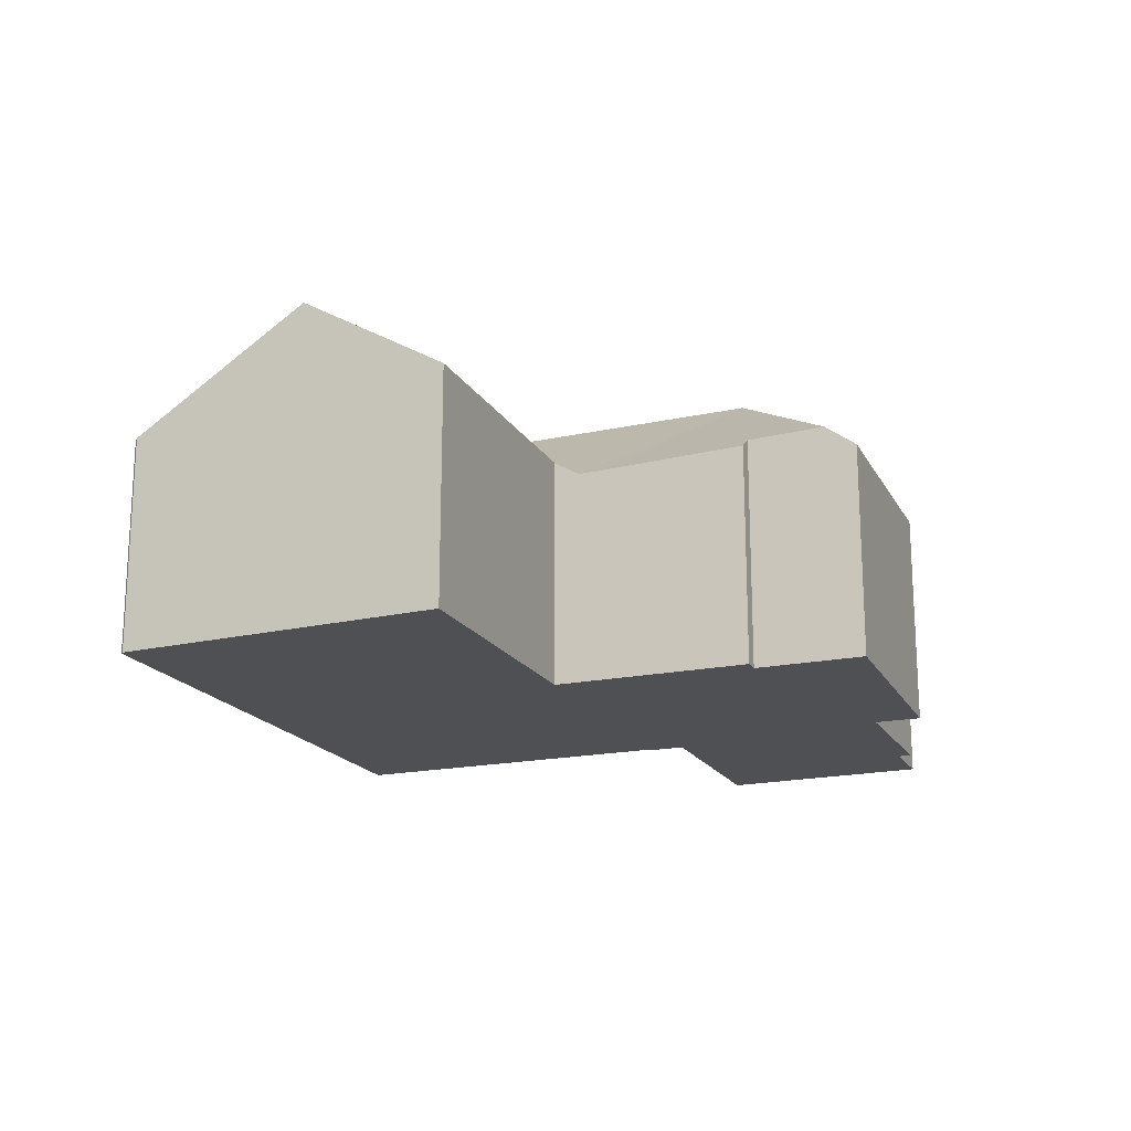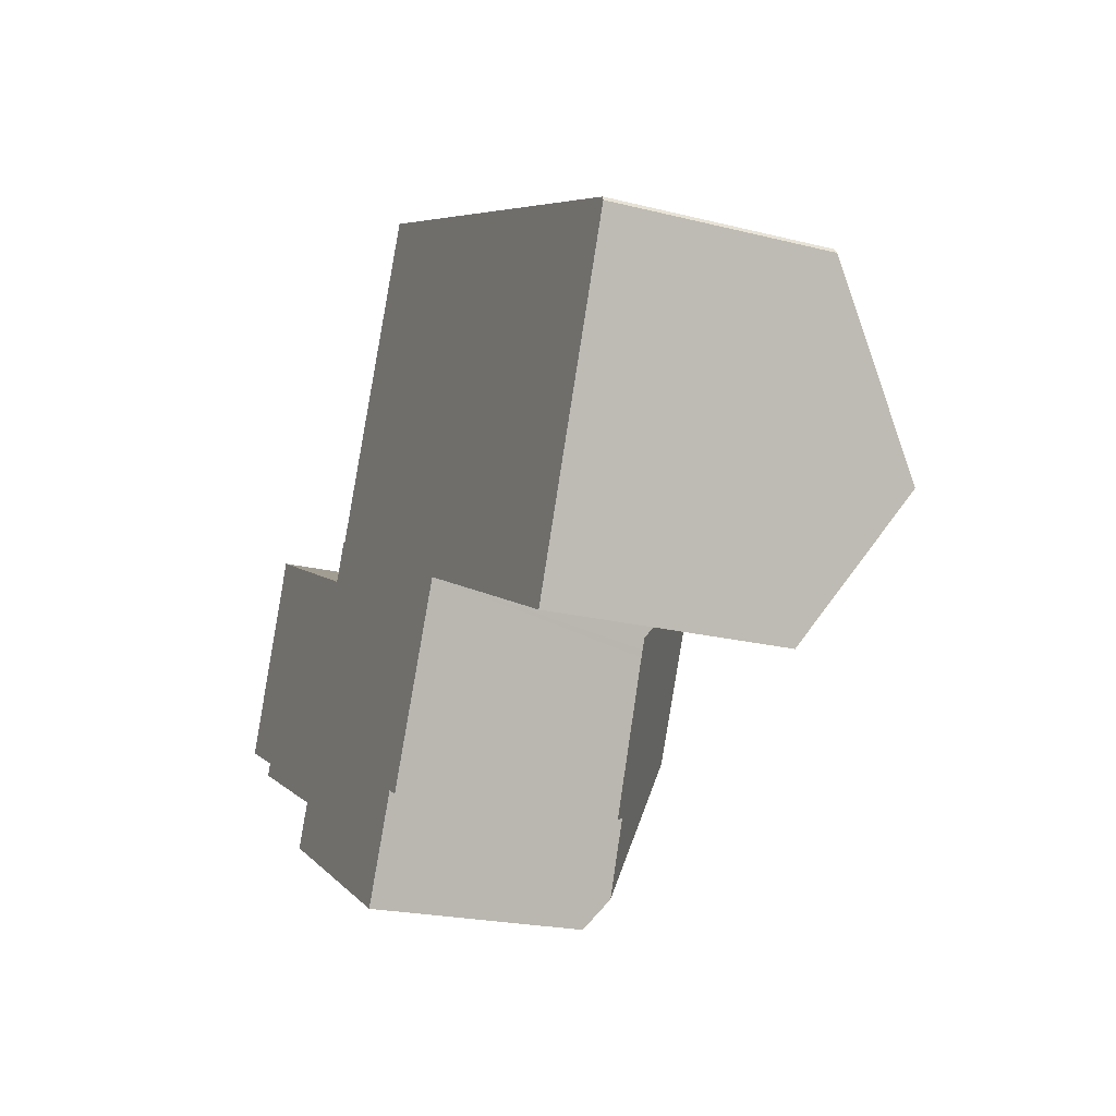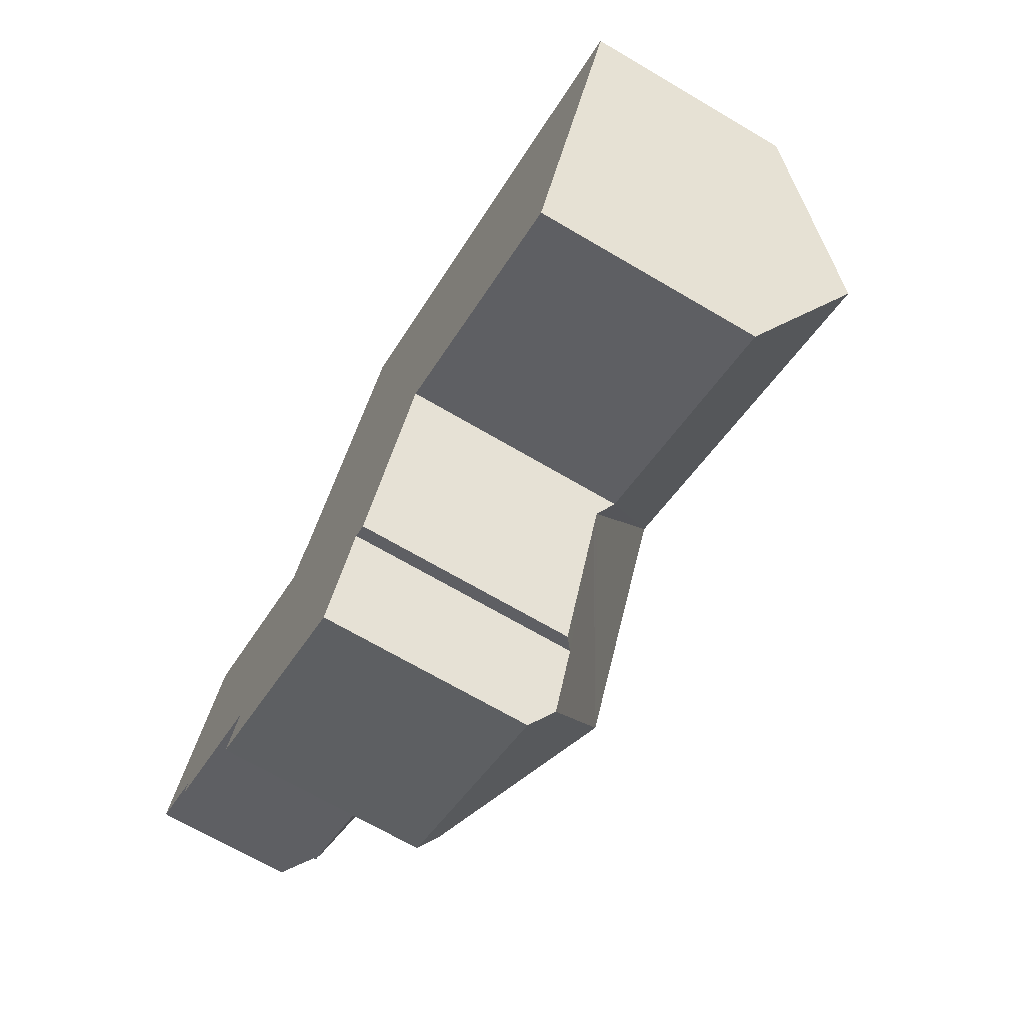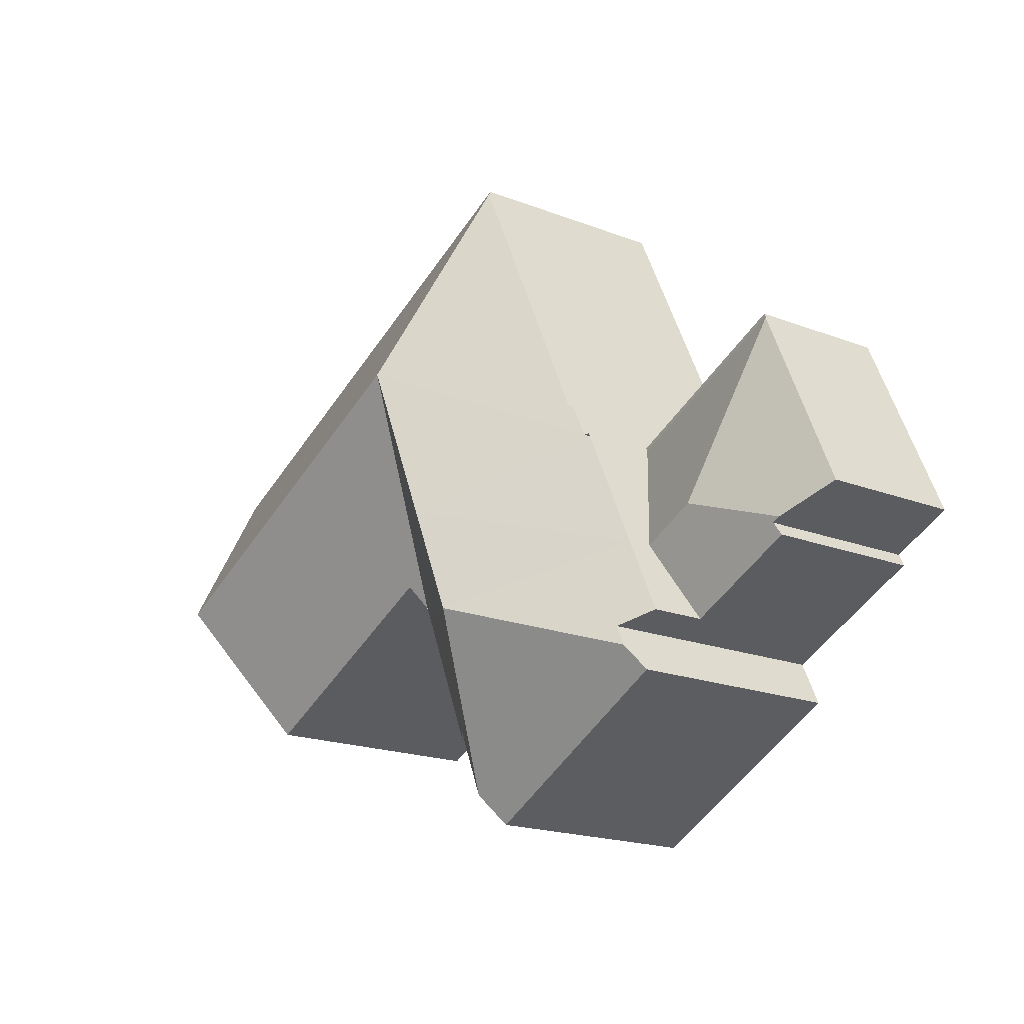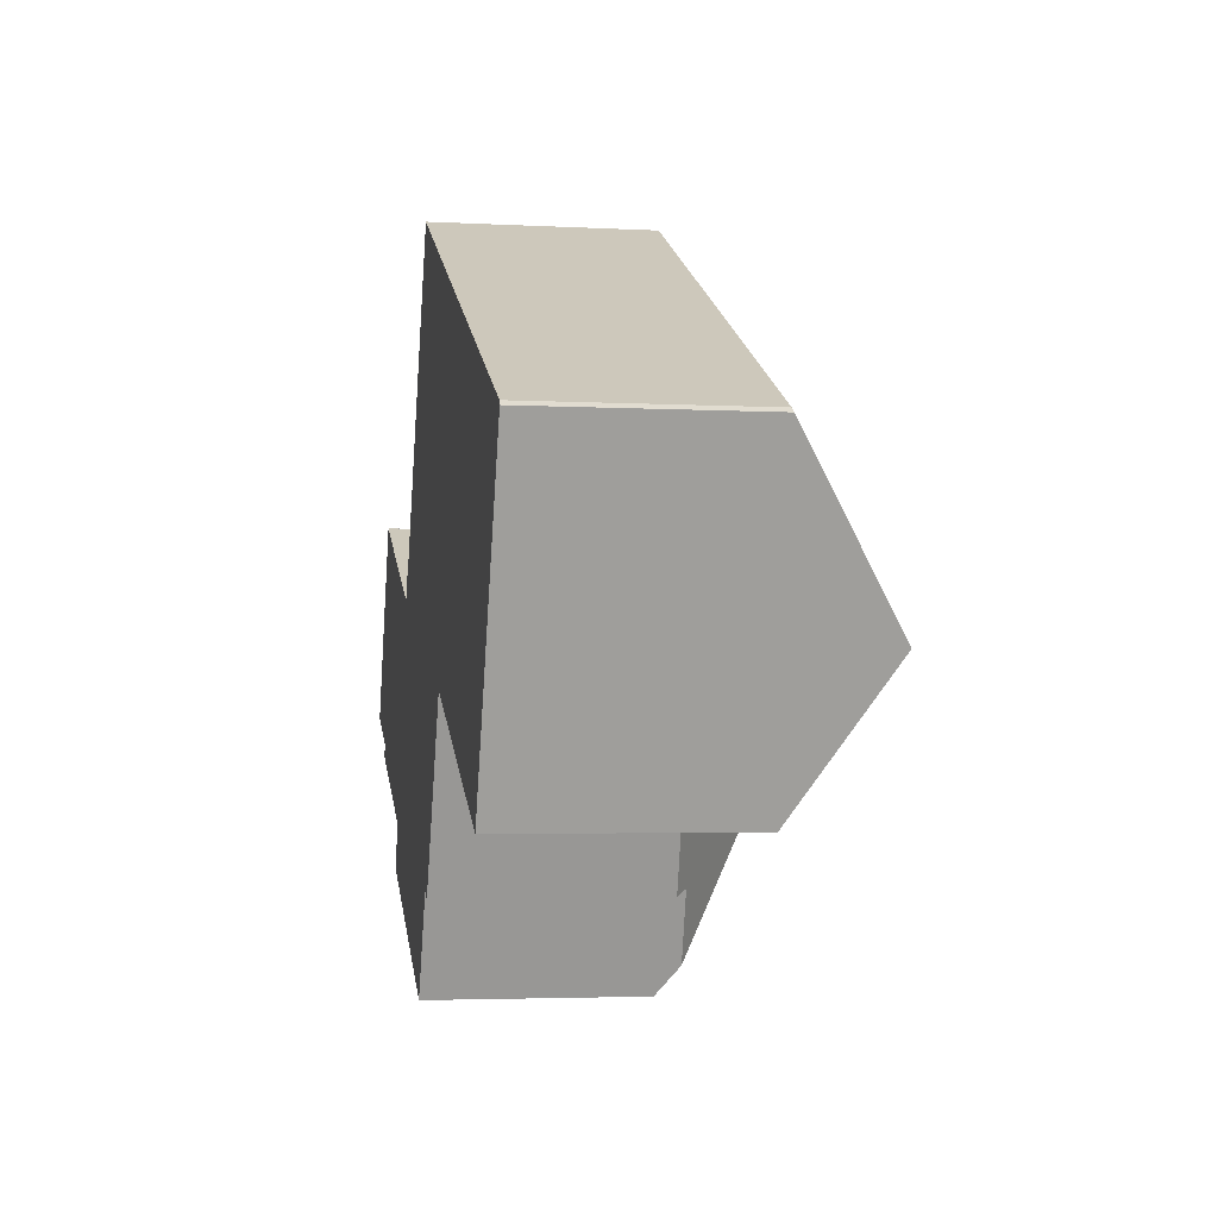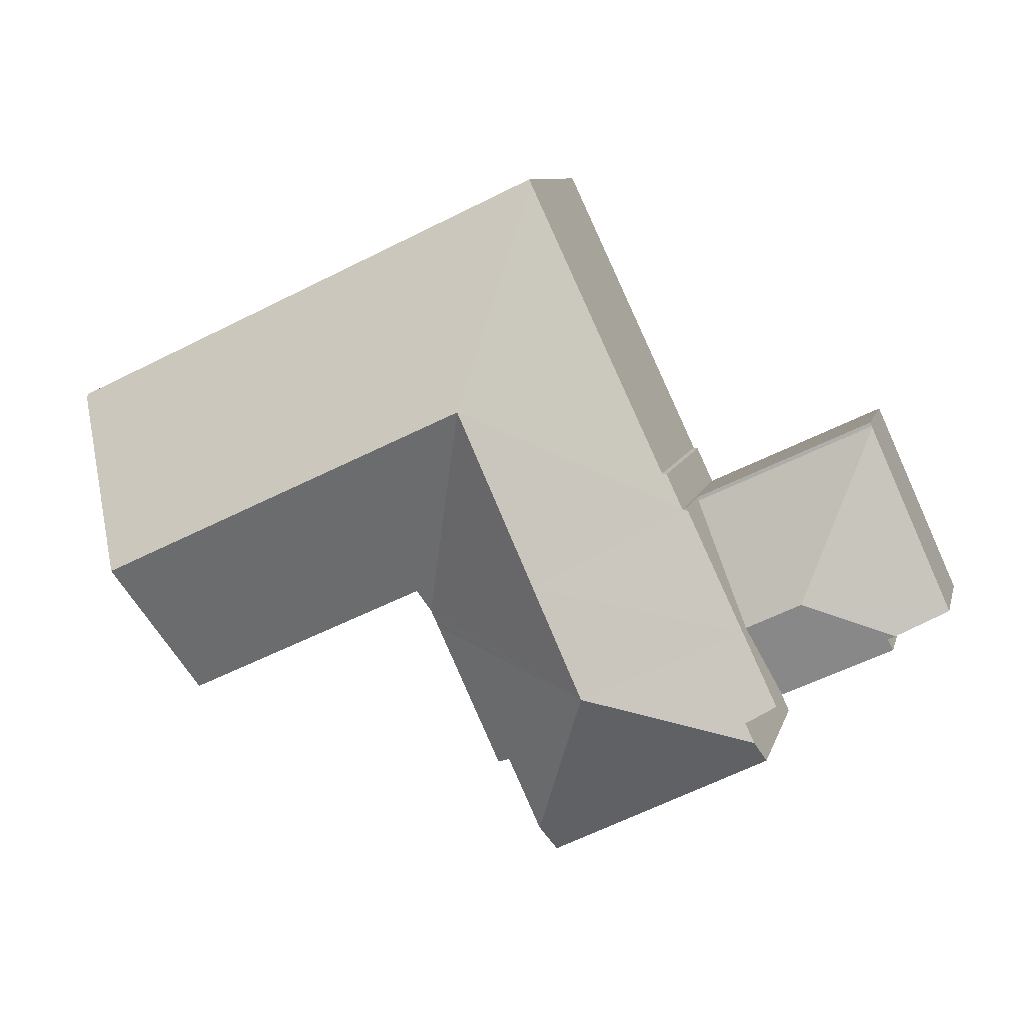
<metadata>
{"format":"obj","ext":"obj","renderer":"f3d","projection":"perspective","resolution":1024,"background":"white","views":[{"elev":-18.6,"azim":137.0,"up":"+Y"},{"elev":-21.7,"azim":66.2,"up":"+Z"},{"elev":-69.4,"azim":59.6,"up":"+Z"},{"elev":-18.8,"azim":-126.5,"up":"+Z"},{"elev":-3.4,"azim":79.7,"up":"+Z"},{"elev":8.9,"azim":-166.8,"up":"+Z"}]}
</metadata>
<code>
v  7.389 5.587 3.727
v  7.497 5.655 3.75
v  6.963 5.588 2.821
v  12.36 8.439 5.553
v  11.06 5.654 11.32
v  17.68 5.57 8.358
v  11.12 5.57 11.44
v  15.82 8.439 3.925
v  23.79 5.57 5.48
v  22 8.439 1.02
v  23.82 5.615 5.384
v  13.84 5.685 -0.234
v  14.13 6.09 0.379
v  14.31 6.09 0.295
v  20.48 6.09 -2.61
v  20.89 6.728 -1.624
v  9.095 8.439 -1.811
v  11.54 6.12 -4.155
v  10.67 6.186 -6.006
v  13.41 5.71 -1.147
v  13.63 5.693 -0.675
v  13.71 5.69 -0.498
v  10.38 8.439 1.074
v  11.91 5.822 -4.328
v  4.603 5.637 -3.893
v  10.32 5.584 -6.752
v  4.881 6.113 -3.304
v  5.124 6.113 -2.787
v  4.379 5.511 -2.437
v  5.303 5.511 -0.472
v  6.818 5.511 2.747
v  6.951 5.587 2.795
v  6.951 -1.711e-16 2.795
v  7.389 -2.282e-16 3.727
v  6.963 -1.727e-16 2.821
v  7.497 -2.296e-16 3.75
v  11.06 -6.93e-16 11.32
v  11.12 -7.007e-16 11.44
v  5.124 1.707e-16 -2.787
v  4.603 2.384e-16 -3.893
v  4.881 2.023e-16 -3.304
v  4.379 1.492e-16 -2.437
v  5.303 2.89e-17 -0.472
v  6.86 5.511 2.838
v  6.86 -1.738e-16 2.838
v  6.818 -1.682e-16 2.747
v  17.68 -5.118e-16 8.358
v  23.79 -3.356e-16 5.48
v  6.931 5.57 2.804
v  6.931 -1.717e-16 2.804
v  23.82 -3.297e-16 5.384
v  22 -6.246e-17 1.02
v  20.89 9.944e-17 -1.624
v  20.48 1.598e-16 -2.61
v  14.13 -2.321e-17 0.379
v  13.71 3.049e-17 -0.498
v  11.91 2.65e-16 -4.328
v  13.84 1.433e-17 -0.234
v  13.63 4.133e-17 -0.675
v  13.41 7.023e-17 -1.147
v  11.54 2.544e-16 -4.155
v  10.32 4.134e-16 -6.752
v  10.67 3.678e-16 -6.006
v  14.31 -1.806e-17 0.295
v  6.86 3.6 2.838
v  2.187 3.602 4.926
v  2.227 3.6 5.017
v  6.818 3.599 2.747
v  2.168 3.617 4.883
v  3.84 4.877 0.228
v  5.303 4.878 -0.472
v  1.434 4.084 -1.052
v  4.379 4.097 -2.437
v  1.579 4.207 -0.743
v  1.372 4.206 -0.646
v  0 3.66 2.241e-16
v  0 0 0
v  2.168 -2.99e-16 4.883
v  2.187 -3.016e-16 4.926
v  2.227 -3.072e-16 5.017
v  1.579 4.55e-17 -0.743
v  1.434 6.442e-17 -1.052
v  1.372 3.956e-17 -0.646
g defaultobject
f 1 2 3
f 4 3 2
f 5 4 2
f 6 5 7
f 5 6 4
f 4 6 8
f 8 6 9
f 8 9 10
f 10 9 11
f 12 4 13
f 8 13 4
f 14 13 8
f 15 14 8
f 16 15 8
f 10 16 8
f 17 18 19
f 18 17 20
f 20 17 21
f 21 17 22
f 22 17 12
f 12 17 4
f 4 17 23
f 20 24 18
f 25 19 26
f 19 25 17
f 17 25 27
f 28 17 27
f 17 28 29
f 17 29 30
f 17 30 23
f 23 30 31
f 23 31 32
f 23 32 3
f 4 23 3
f 32 1 3
f 1 32 33
f 1 33 34
f 34 33 35
f 36 5 2
f 5 36 37
f 5 37 7
f 7 37 38
f 25 28 27
f 28 25 39
f 39 25 40
f 39 40 41
f 42 30 29
f 30 42 31
f 31 42 43
f 31 43 44
f 44 43 45
f 45 43 46
f 1 36 2
f 36 1 34
f 38 6 7
f 6 38 47
f 6 47 9
f 9 47 48
f 49 33 32
f 33 49 50
f 44 50 49
f 50 44 45
f 9 51 11
f 51 9 48
f 51 10 11
f 10 51 16
f 16 51 52
f 16 52 15
f 15 52 53
f 15 53 54
f 55 12 13
f 12 55 22
f 22 55 21
f 21 55 20
f 20 55 24
f 24 55 56
f 24 56 57
f 56 55 58
f 57 56 59
f 57 59 60
f 61 19 18
f 19 61 26
f 26 61 62
f 62 61 63
f 54 14 15
f 14 54 64
f 14 64 13
f 13 64 55
f 24 61 18
f 61 24 57
f 26 40 25
f 40 26 62
f 39 29 28
f 29 39 42
f 62 41 40
f 41 62 39
f 39 62 43
f 43 62 46
f 46 62 63
f 46 63 45
f 45 63 50
f 50 63 61
f 50 61 33
f 33 61 35
f 35 61 34
f 34 61 36
f 36 61 37
f 37 61 57
f 37 57 60
f 37 60 59
f 37 59 56
f 37 56 58
f 37 58 55
f 37 55 64
f 37 64 54
f 37 54 38
f 38 54 47
f 47 54 53
f 47 53 52
f 47 52 48
f 48 52 51
f 43 42 39
f 65 66 67
f 68 66 65
f 66 68 69
f 70 68 71
f 68 70 69
f 72 71 73
f 71 72 70
f 70 72 74
f 70 74 75
f 76 70 75
f 70 76 69
f 77 69 76
f 69 77 78
f 69 78 66
f 66 78 67
f 67 78 79
f 67 79 80
f 72 81 74
f 81 72 82
f 80 65 67
f 65 80 45
f 45 68 65
f 68 45 71
f 71 45 73
f 73 45 46
f 73 46 43
f 73 43 42
f 42 72 73
f 72 42 82
f 81 75 74
f 75 81 76
f 76 81 77
f 77 81 83
f 43 82 42
f 82 43 46
f 82 46 81
f 81 46 83
f 83 46 77
f 77 46 45
f 77 45 78
f 78 45 79
f 79 45 80

</code>
